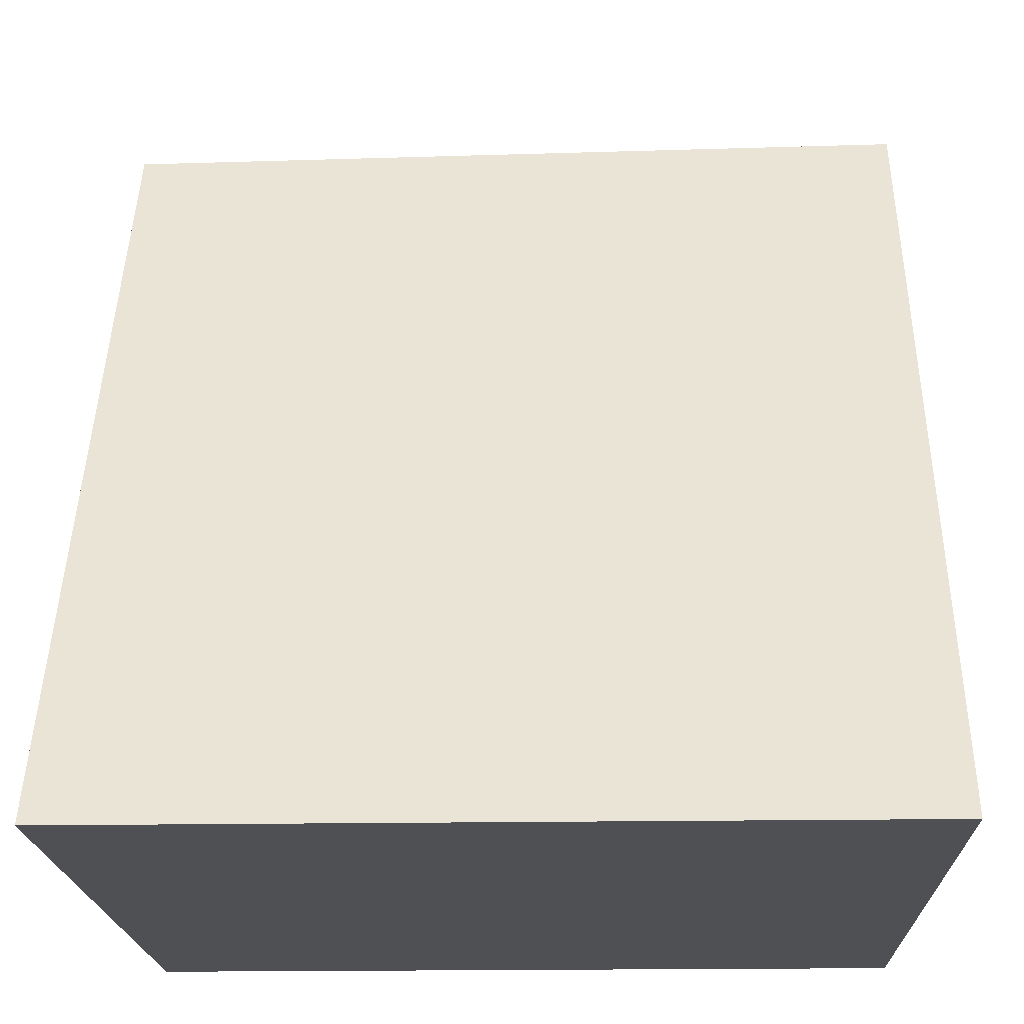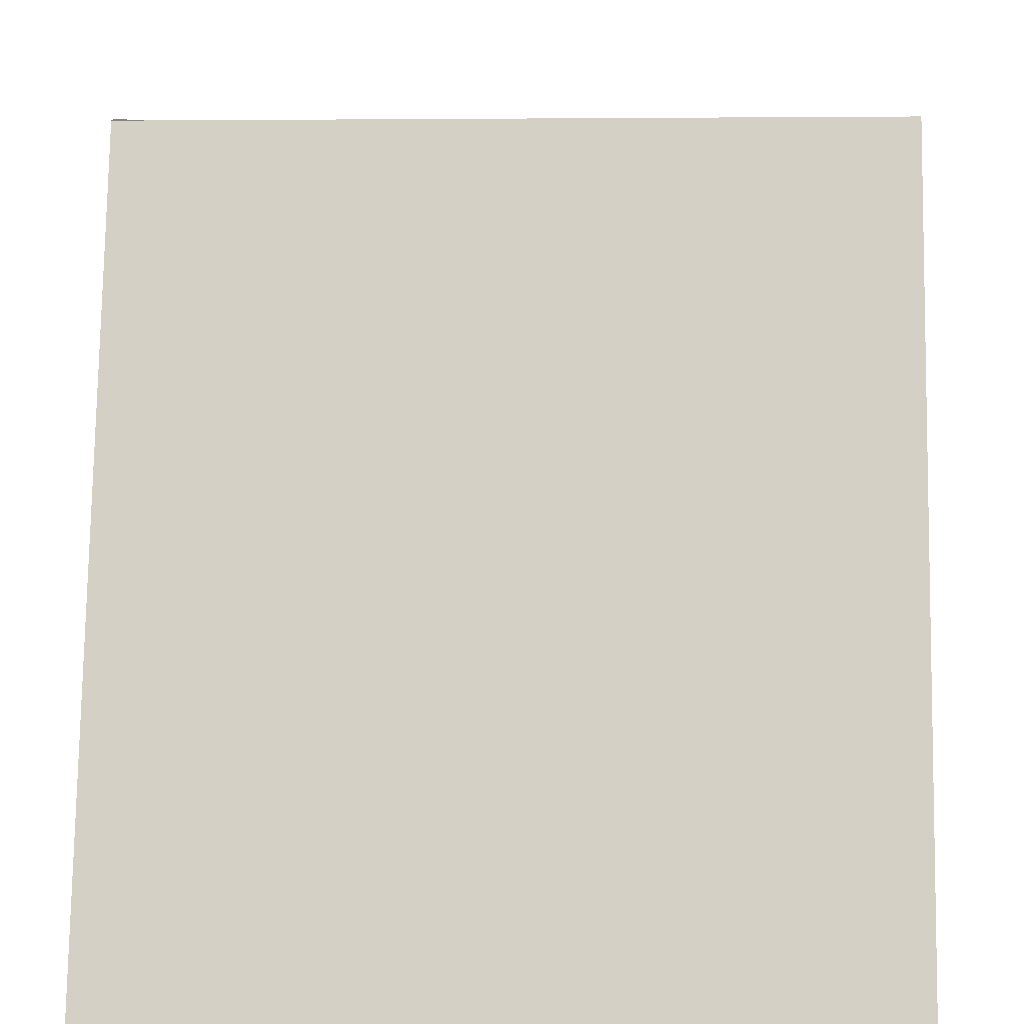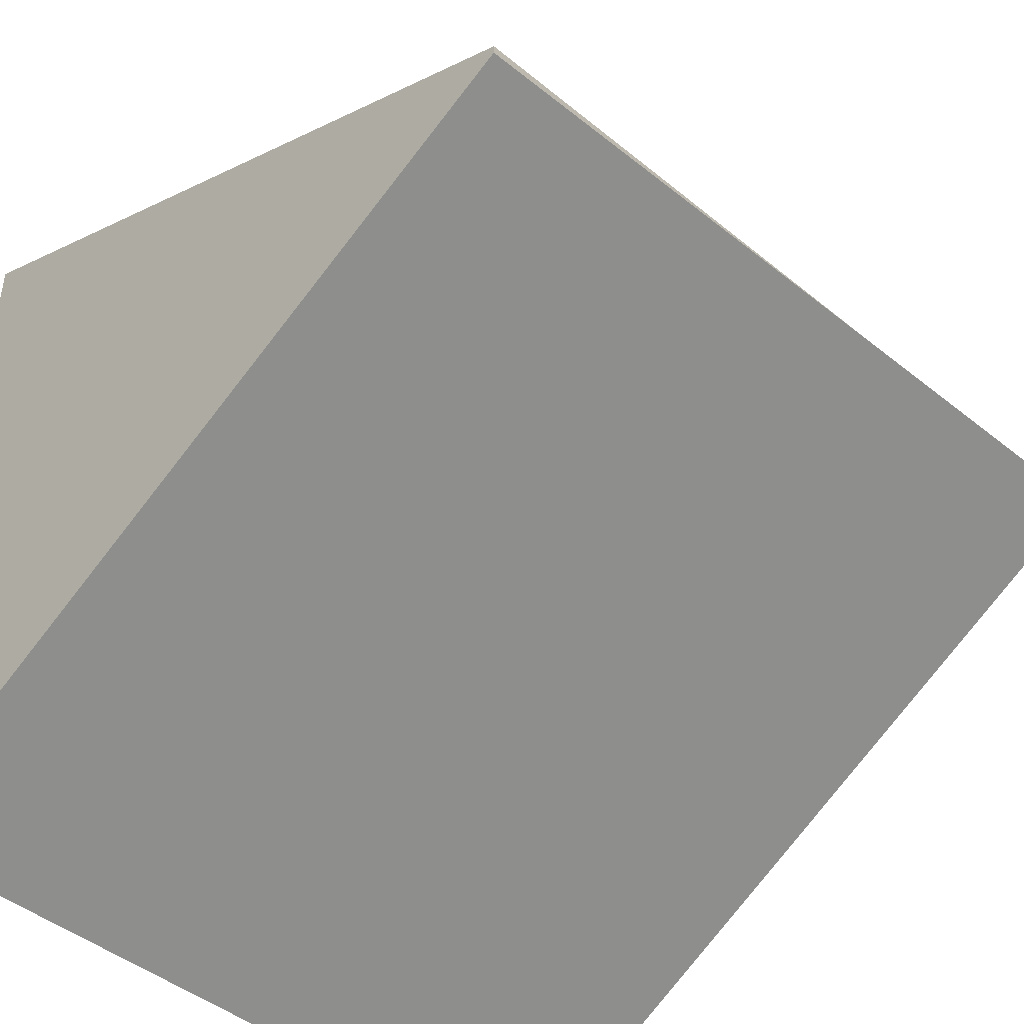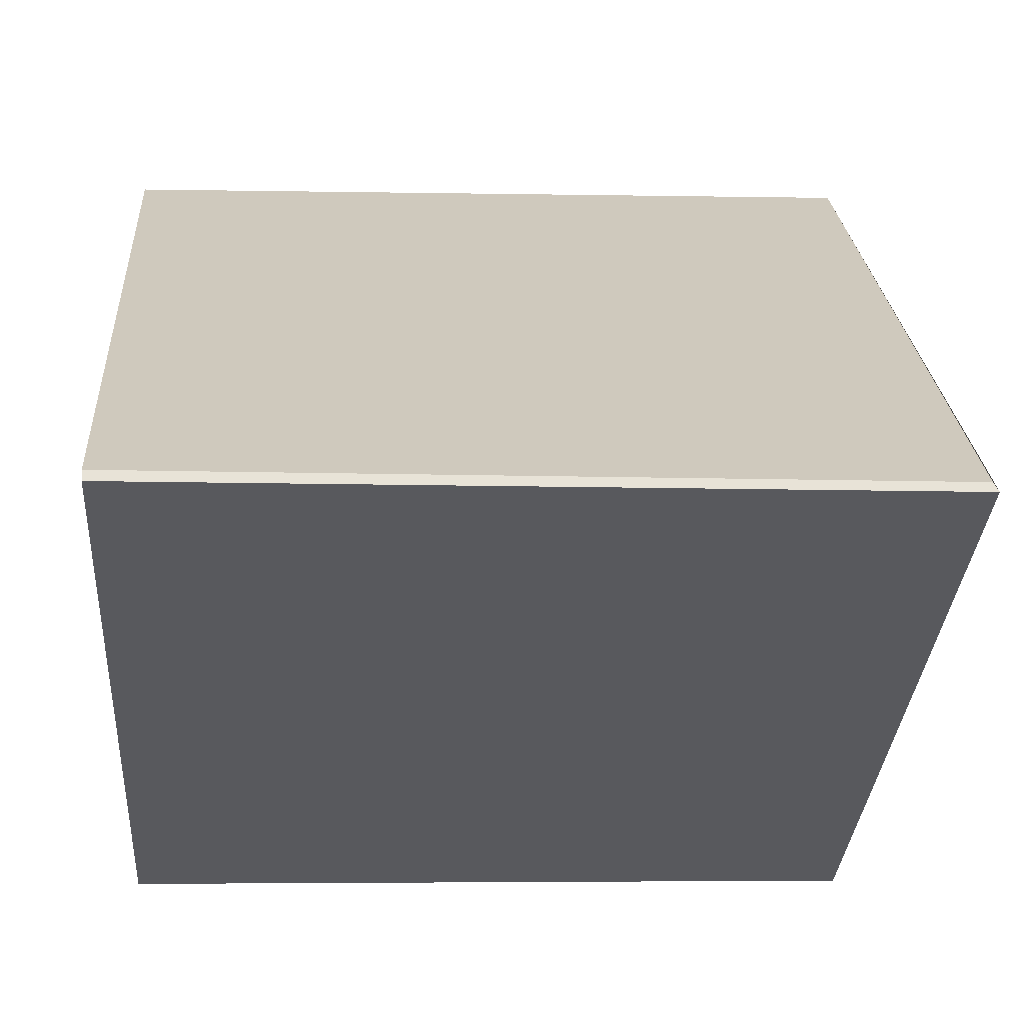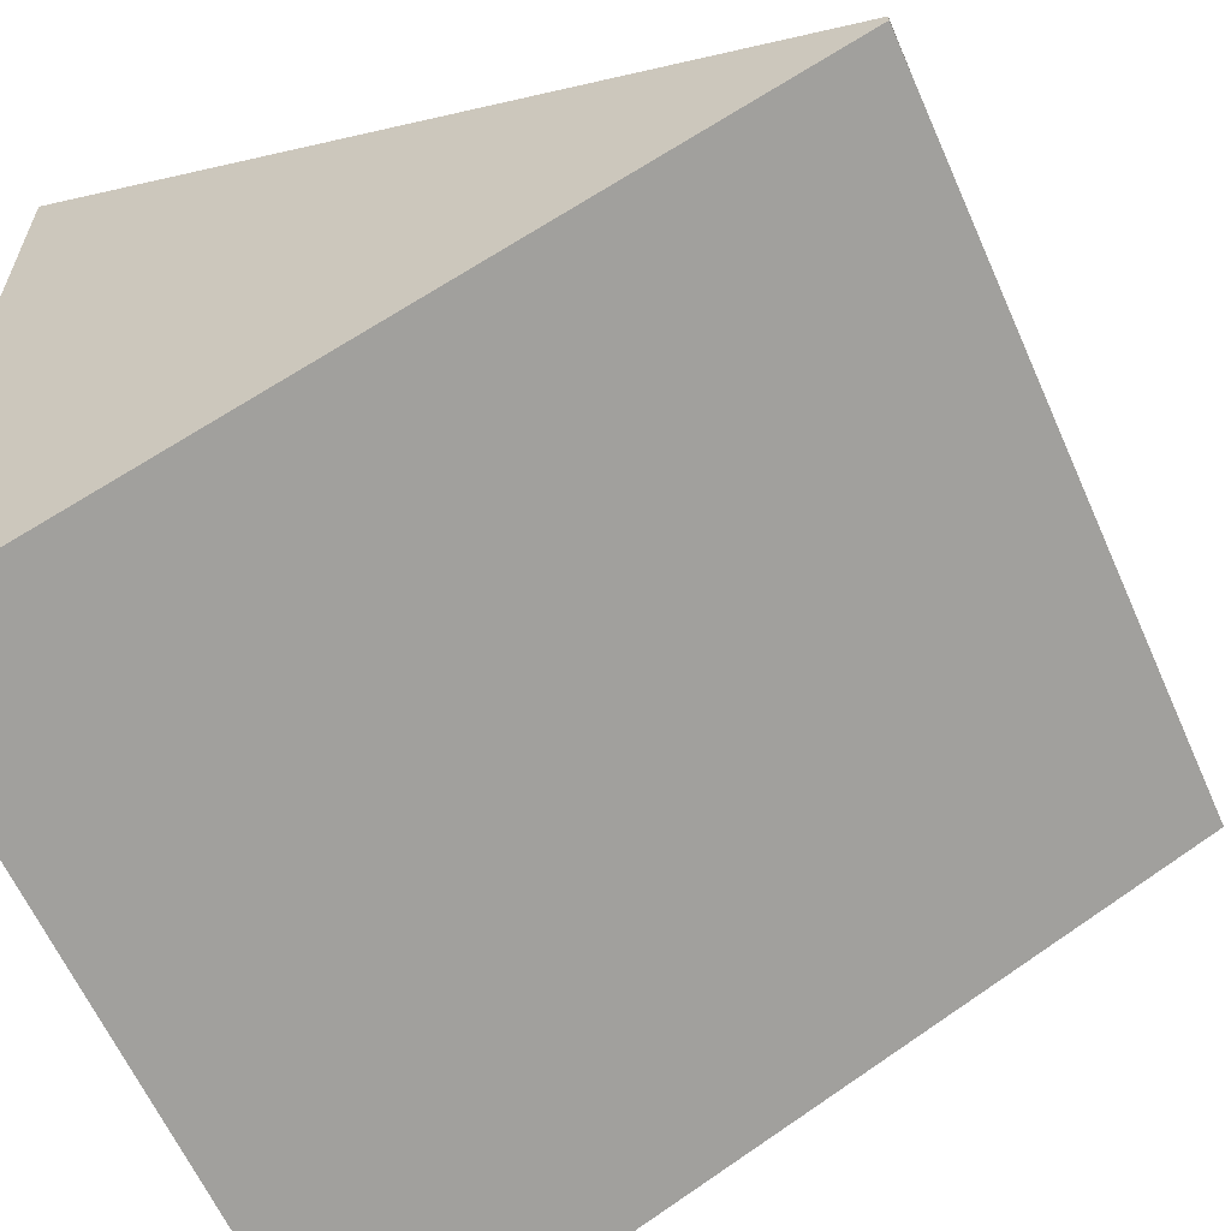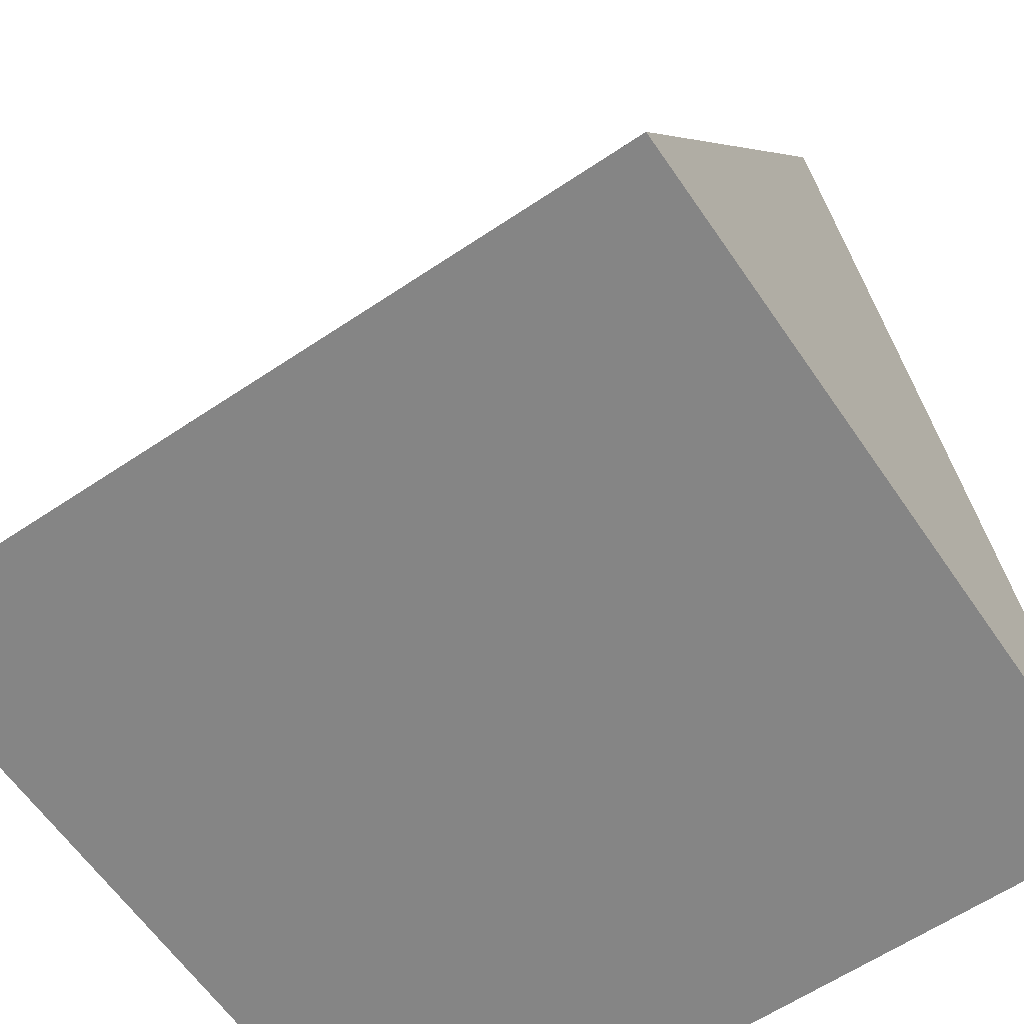
<metadata>
{"format":"obj","ext":"obj","renderer":"f3d","projection":"perspective","resolution":1024,"background":"white","views":[{"elev":-18.5,"azim":-178.1,"up":"+Y"},{"elev":15.7,"azim":-178.3,"up":"+Y"},{"elev":-45.3,"azim":136.8,"up":"+Z"},{"elev":-3.8,"azim":176.2,"up":"+Z"},{"elev":-61.1,"azim":113.3,"up":"+Z"},{"elev":-61.7,"azim":-145.7,"up":"+Y"}]}
</metadata>
<code>
o Cube
v 0.9837 1 -0.003821
v 1 -1 -1
v 0.9837 1 0.02015
v 1 -1 1
v -0.9936 1.02 -0.0192
v -1 -1 -1
v -0.9837 1 0.003821
v -1 -1 1
f 1 5 7 3
f 4 3 7 8
f 8 7 5 6
f 6 2 4 8
f 2 1 3 4
f 6 5 1 2

</code>
